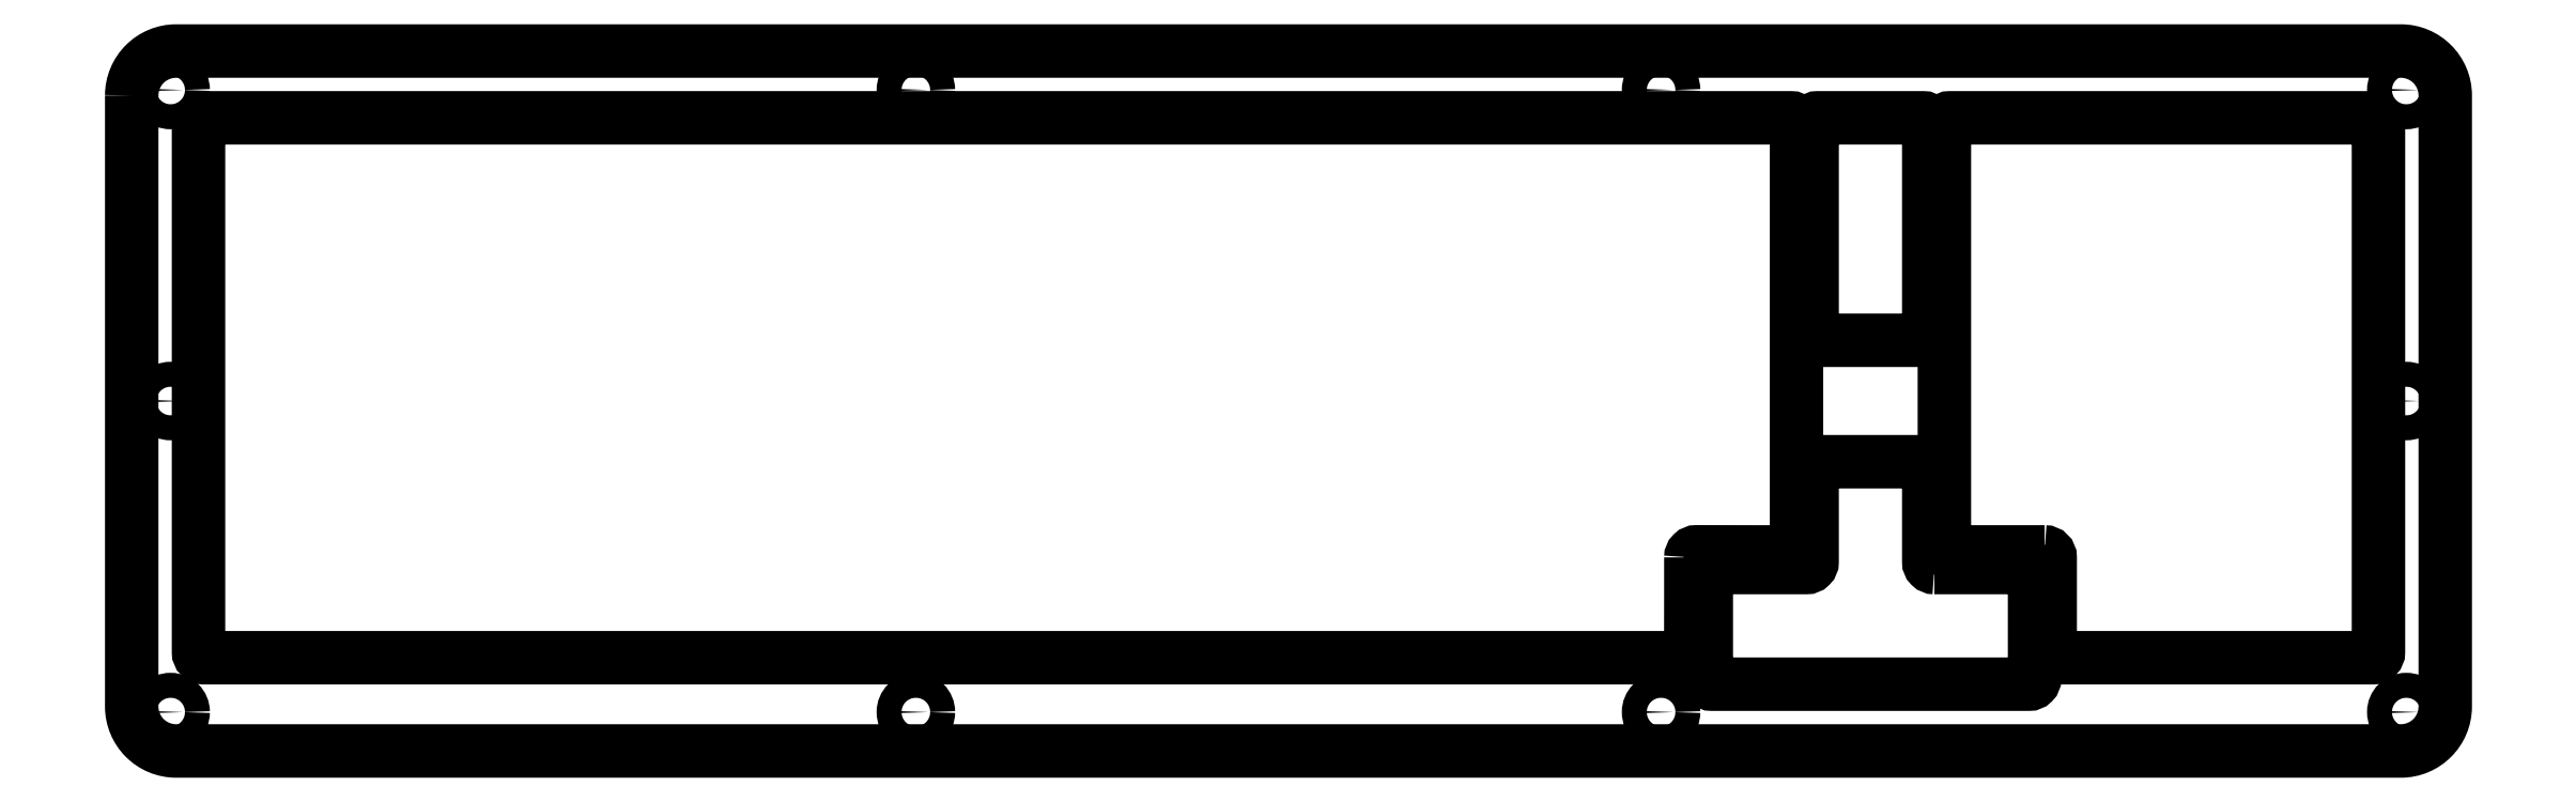
<metadata>
{"format":"dxf","ext":"dxf","renderer":"ezdxf+matplotlib","layout":"modelspace","background":"white","min_lineweight":24,"dpi":150}
</metadata>
<code>
0
SECTION
2
ENTITIES
0
CIRCLE
8
0
10
396.5
20
-106
30
0
40
2.25
210
0
220
0
230
1
0
CIRCLE
8
0
10
128.2
20
5.988
30
0
40
2.25
210
0
220
0
230
1
0
CIRCLE
8
0
10
-5.987
20
-106
30
0
40
2.25
210
0
220
0
230
1
0
CIRCLE
8
0
10
262.3
20
5.988
30
0
40
2.25
210
0
220
0
230
1
0
CIRCLE
8
0
10
262.3
20
-106
30
0
40
2.25
210
0
220
0
230
1
0
CIRCLE
8
0
10
396.5
20
-50.01
30
0
40
2.25
210
0
220
0
230
1
0
CIRCLE
8
0
10
-5.987
20
5.988
30
0
40
2.25
210
0
220
0
230
1
0
CIRCLE
8
0
10
-5.987
20
-50.01
30
0
40
2.25
210
0
220
0
230
1
0
CIRCLE
8
0
10
396.5
20
5.988
30
0
40
2.25
210
0
220
0
230
1
0
CIRCLE
8
0
10
128.2
20
-106
30
0
40
2.25
210
0
220
0
230
1
0
LWPOLYLINE
8
0
90
12
70
1
43
0
10
331.4
20
-77.17
42
-0.4142
10
332.4
20
-78.17
10
332.4
20
-95.22
42
0.4142
10
333.4
20
-96.22
10
390.5
20
-96.22
42
0.4142
10
391.5
20
-95.22
10
391.5
20
-0.025
42
0.4142
10
390.5
20
0.975
10
314.4
20
0.975
42
0.4142
10
313.4
20
-0.025
10
313.4
20
-76.17
42
0.4142
10
314.4
20
-77.17
0
LWPOLYLINE
8
0
90
16
70
1
43
0
10
311.5
20
-79.99
42
-0.4142
10
310.5
20
-78.99
10
310.5
20
-61.94
42
0.4142
10
309.5
20
-60.94
10
290.5
20
-60.94
42
0.4142
10
289.5
20
-61.94
10
289.5
20
-78.99
42
-0.4142
10
288.5
20
-79.99
10
271.5
20
-79.99
42
0.4142
10
270.5
20
-80.99
10
270.5
20
-99.99
42
0.4142
10
271.5
20
-101
10
328.6
20
-101
42
0.4142
10
329.6
20
-99.99
10
329.6
20
-80.99
42
0.4142
10
328.6
20
-79.99
0
LWPOLYLINE
8
0
90
14
70
1
43
0
10
267.7
20
-78.16
42
-0.4147
10
268.7
20
-77.16
10
279
20
-77.17
10
285.7
20
-77.17
42
0.4142
10
286.7
20
-76.17
10
286.7
20
-0.025
42
0.4142
10
285.7
20
0.975
10
0.025
20
0.975
42
0.4142
10
-0.975
20
-0.025
10
-0.975
20
-95.22
42
0.4142
10
0.025
20
-96.22
10
266.7
20
-96.22
42
0.4137
10
267.7
20
-95.23
10
267.7
20
-85.74
0
LWPOLYLINE
8
0
90
8
70
1
43
0
10
290.5
20
-39.08
10
309.5
20
-39.08
42
0.4142
10
310.5
20
-38.08
10
310.5
20
-0.025
42
0.4142
10
309.5
20
0.975
10
290.5
20
0.975
42
0.4142
10
289.5
20
-0.025
10
289.5
20
-38.08
42
0.4142
0
LWPOLYLINE
8
0
90
8
70
1
43
0
10
-13
20
5
42
-0.4142
10
-5
20
13
10
395.5
20
13
42
-0.4142
10
403.5
20
5
10
403.5
20
-105
42
-0.4142
10
395.5
20
-113
10
-5
20
-113
42
-0.4142
10
-13
20
-105
0
ENDSEC
0
EOF

</code>
